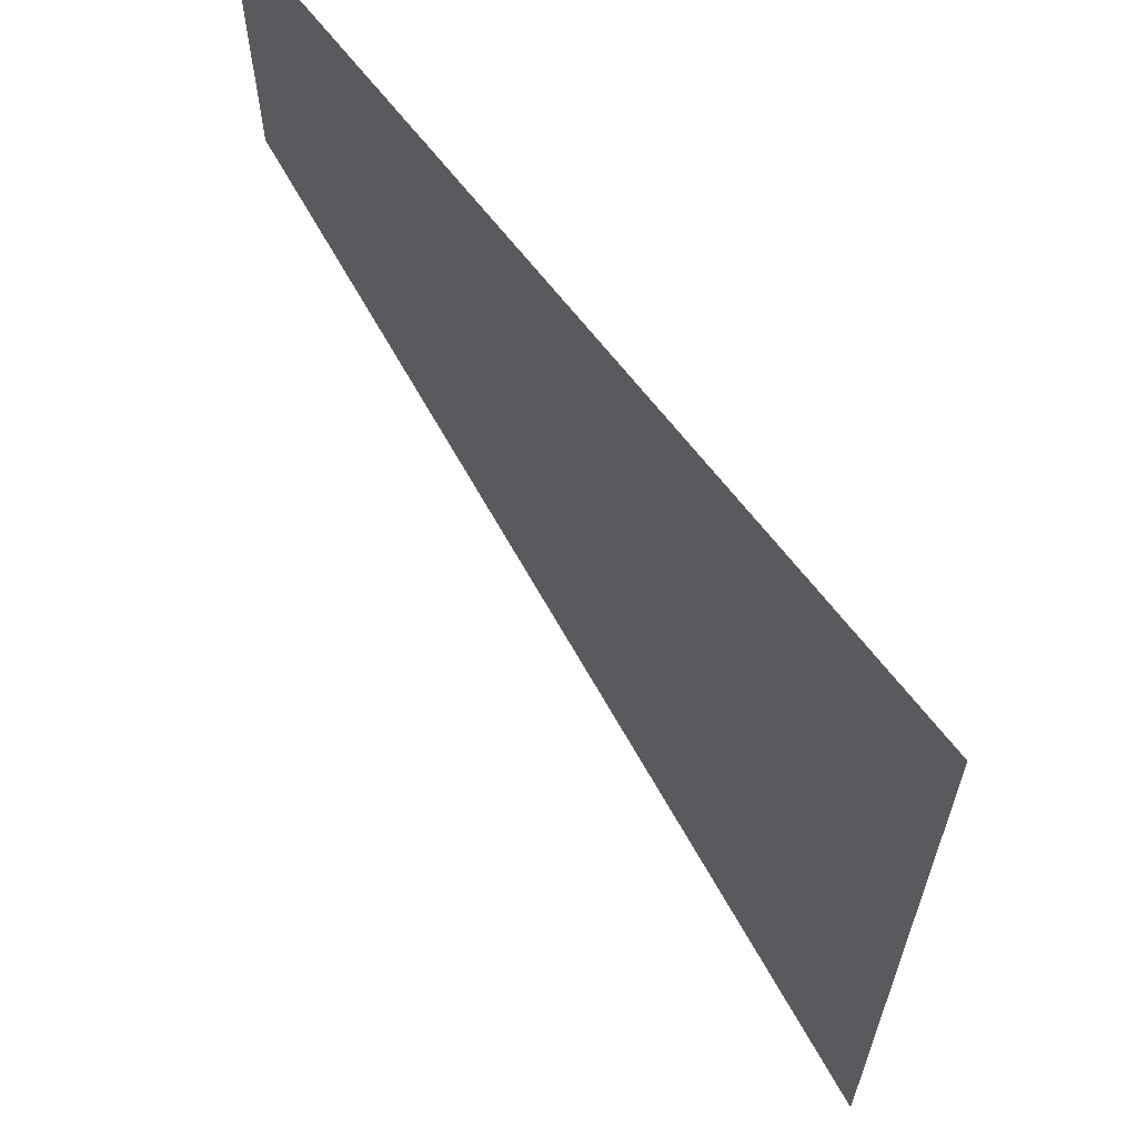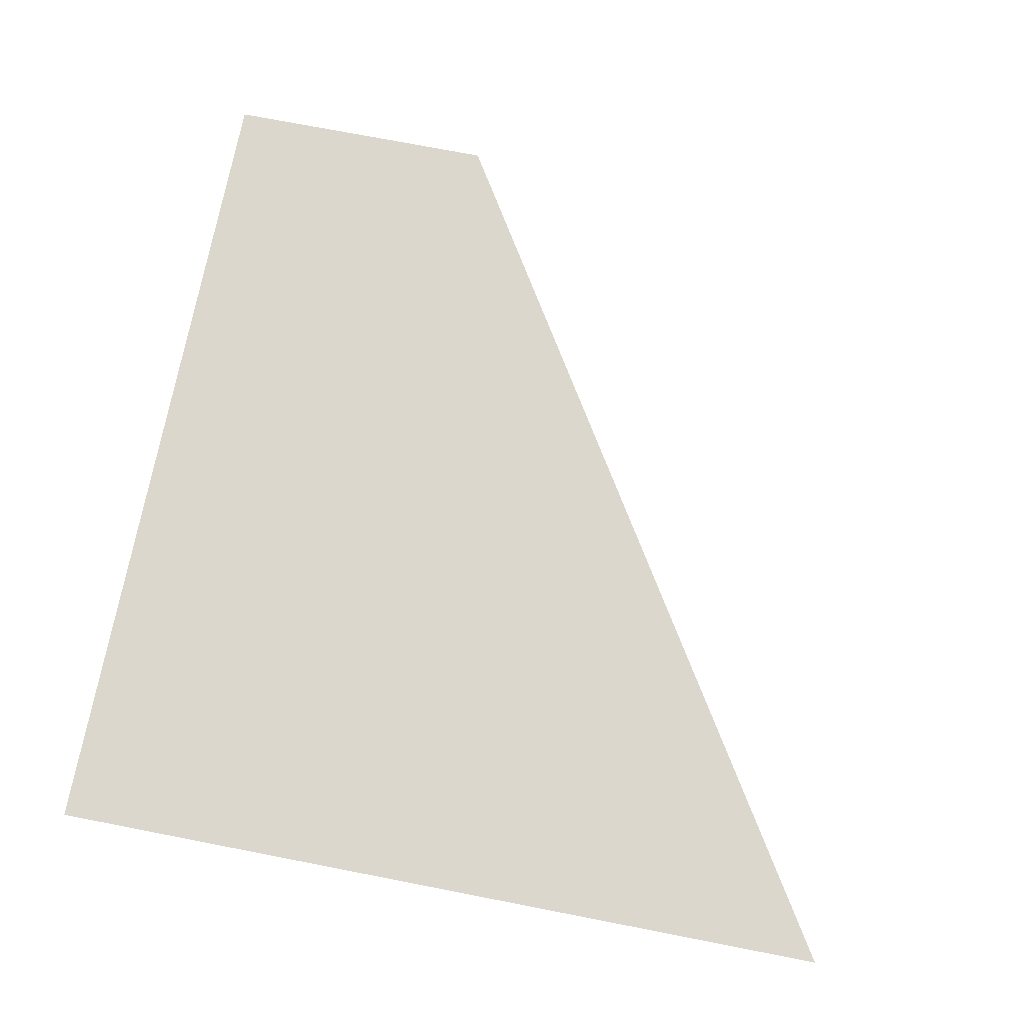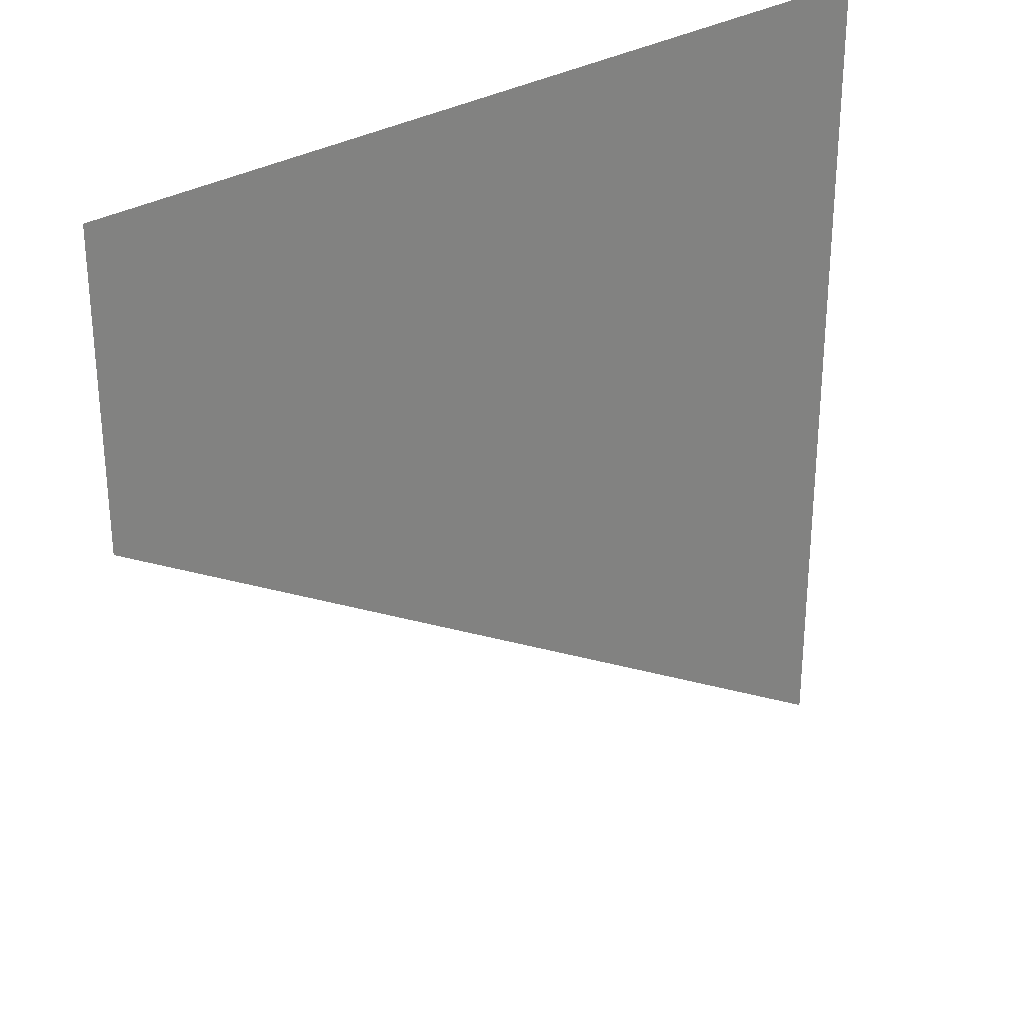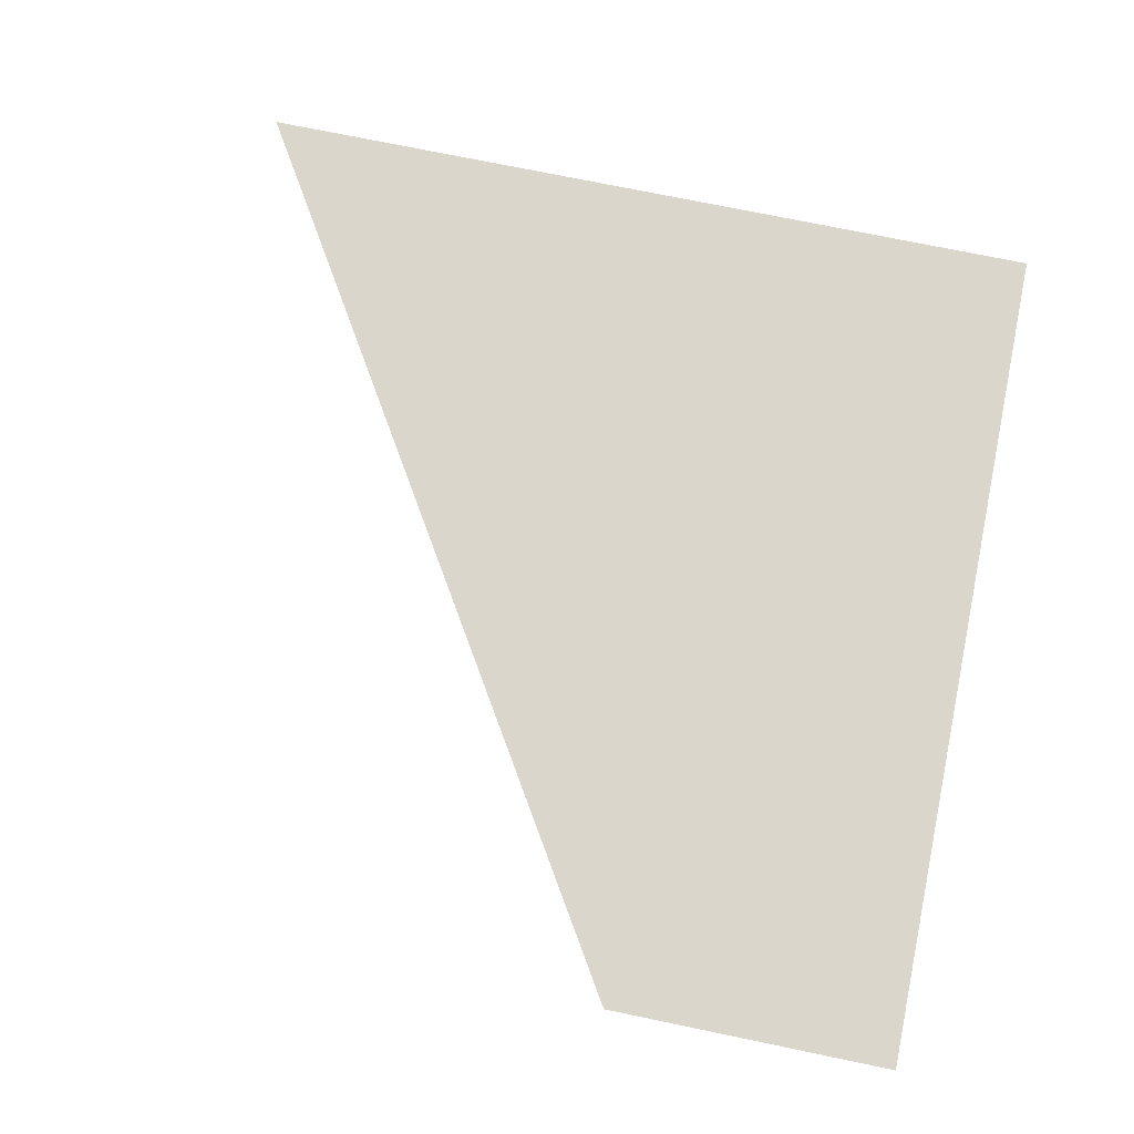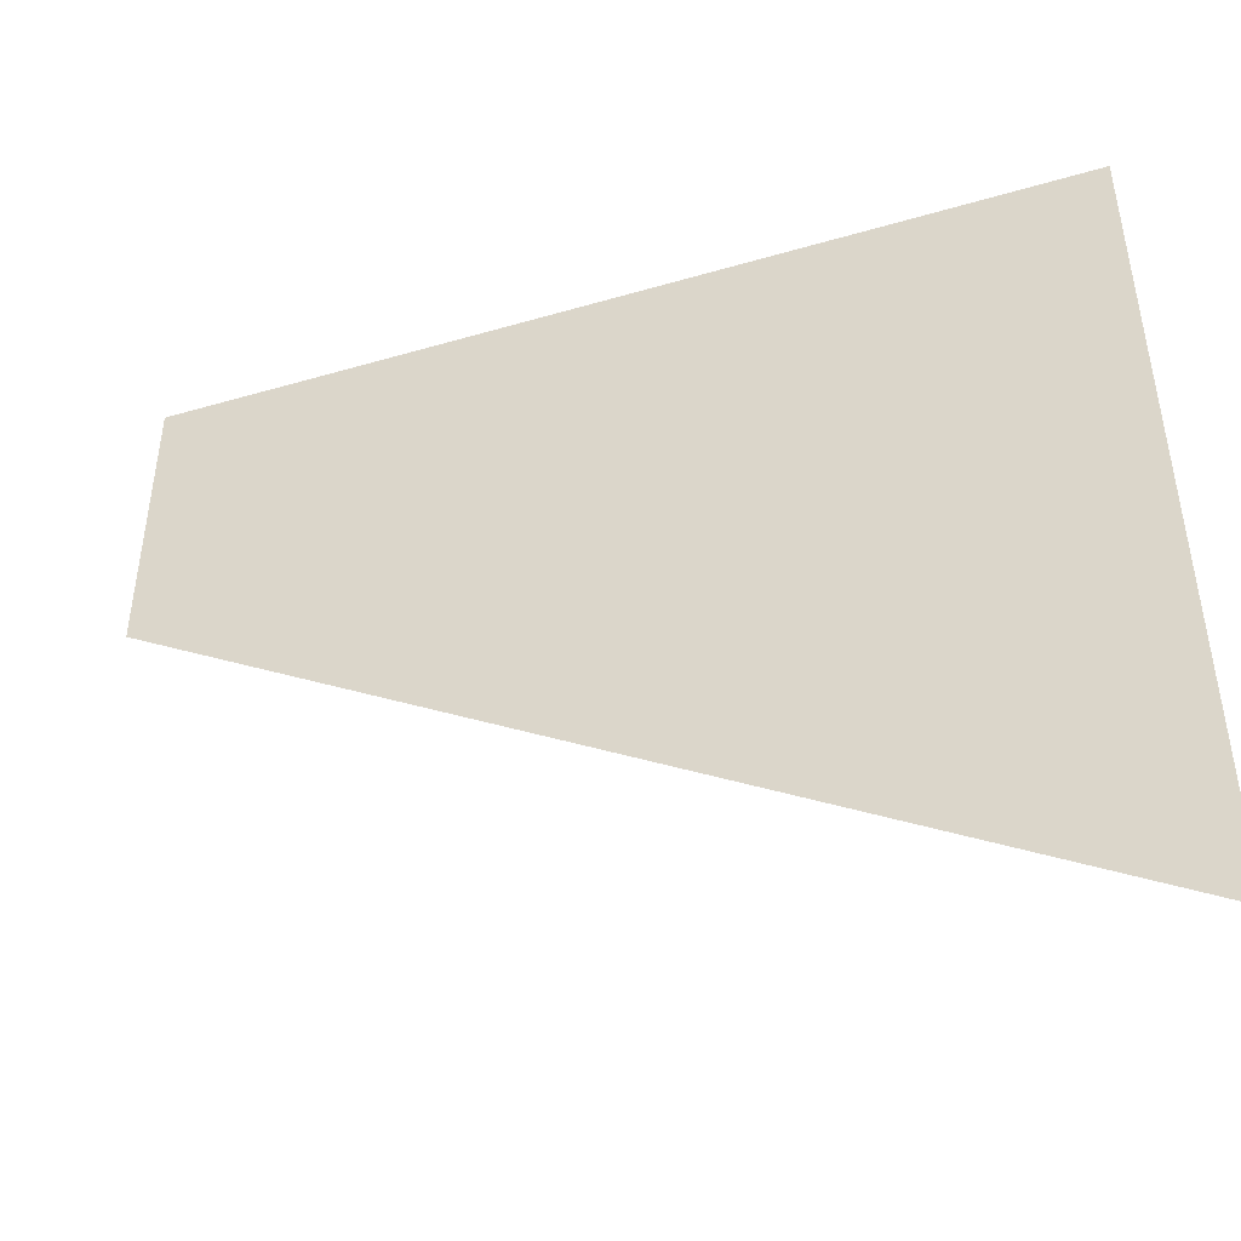
<metadata>
{"format":"obj","ext":"obj","renderer":"f3d","projection":"perspective","resolution":1024,"background":"white","views":[{"elev":63.5,"azim":-126.8,"up":"+Y"},{"elev":73.3,"azim":-79.0,"up":"+Z"},{"elev":29.8,"azim":137.9,"up":"+Y"},{"elev":73.7,"azim":101.7,"up":"+Z"},{"elev":-47.1,"azim":-161.7,"up":"+Y"}]}
</metadata>
<code>
v 5683 366.4 -1536
v 5722 390.4 -1536
v 5722 403.2 -1536
v 5683 366.4 -1536
v 5722 403.2 -1536
v 5683 403.2 -1536
f 1 2 3
f 4 5 6

</code>
